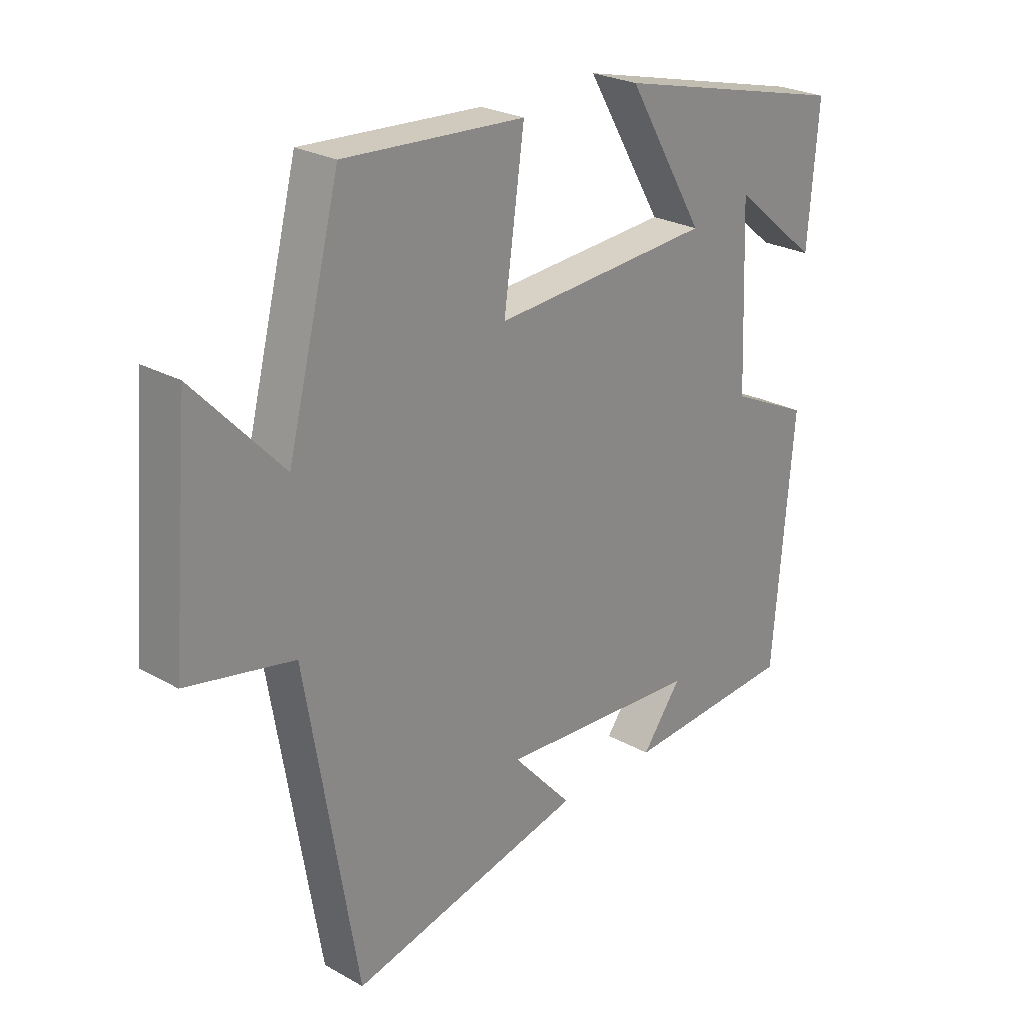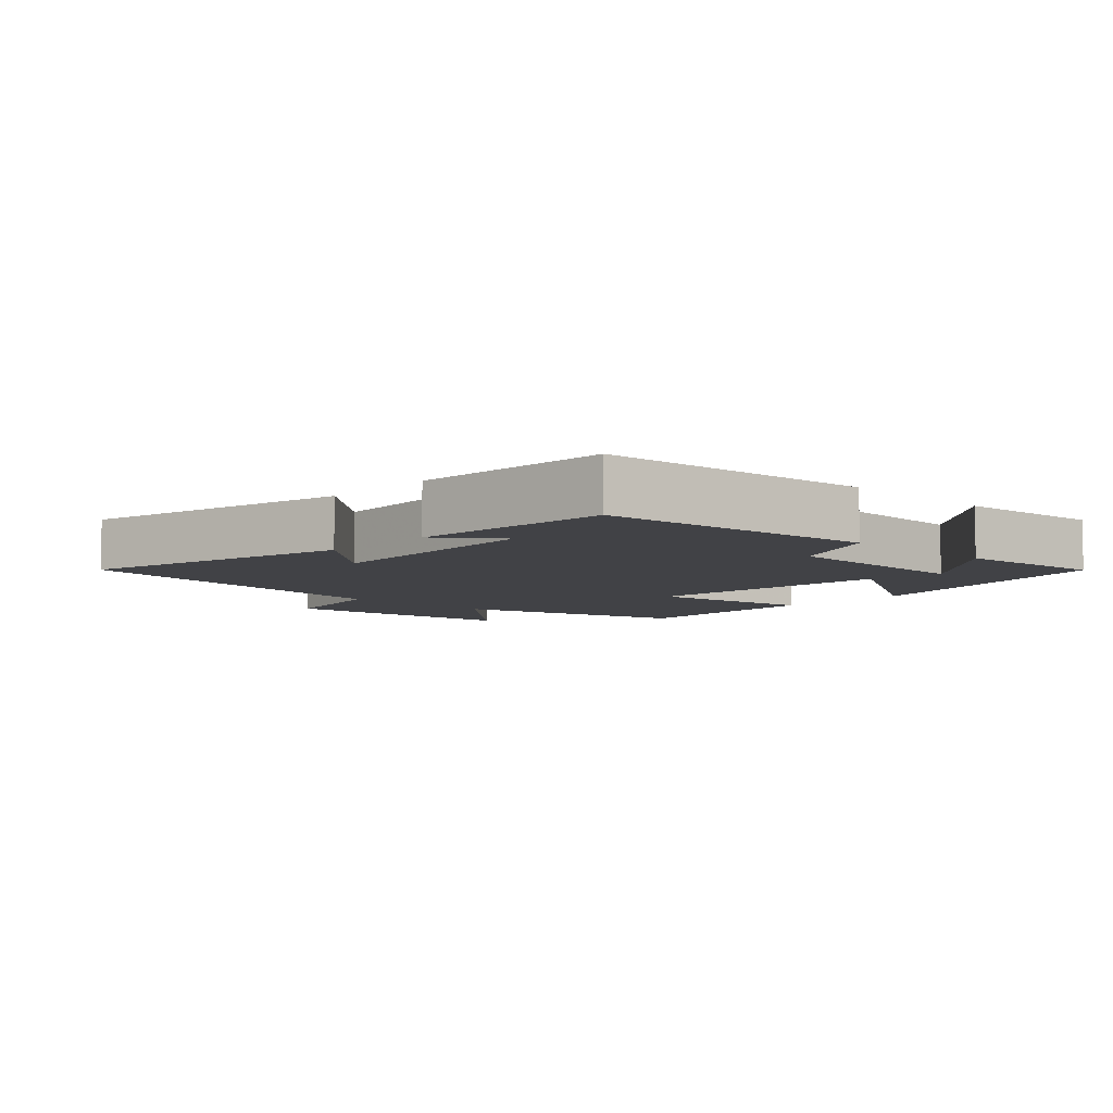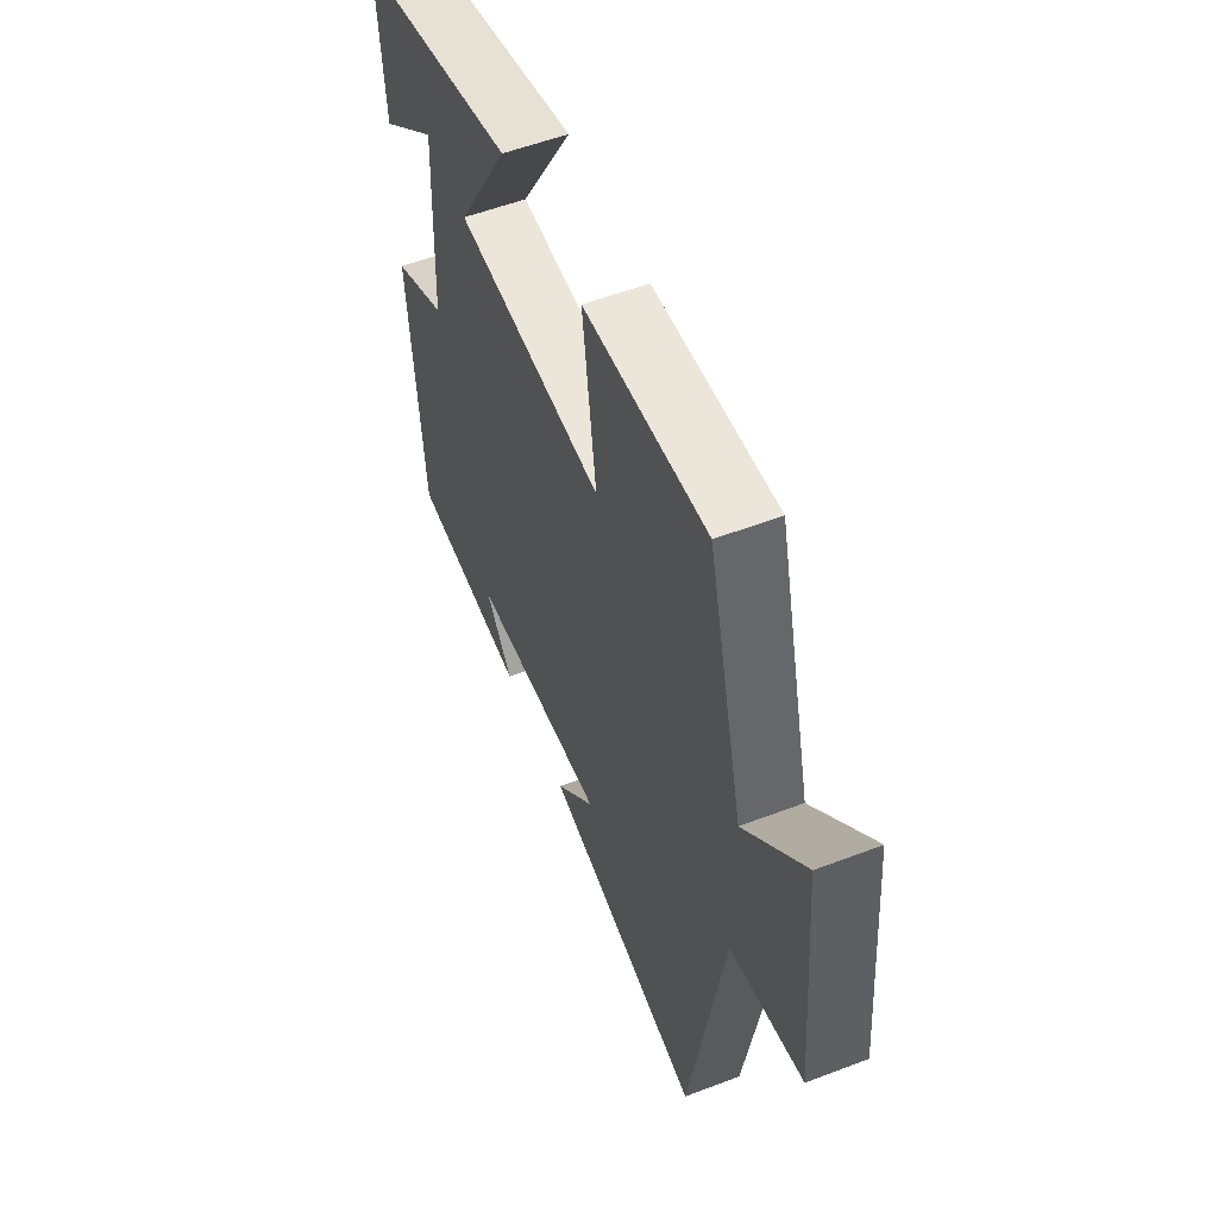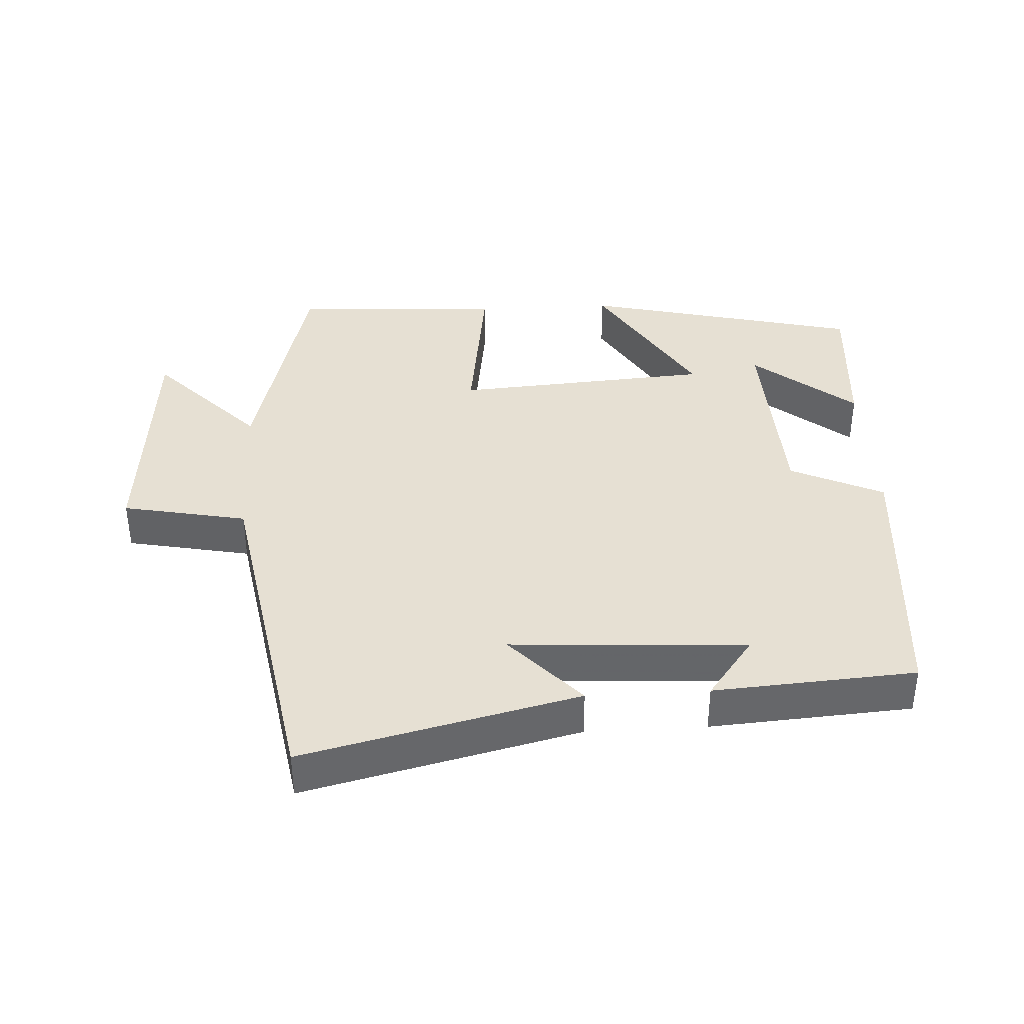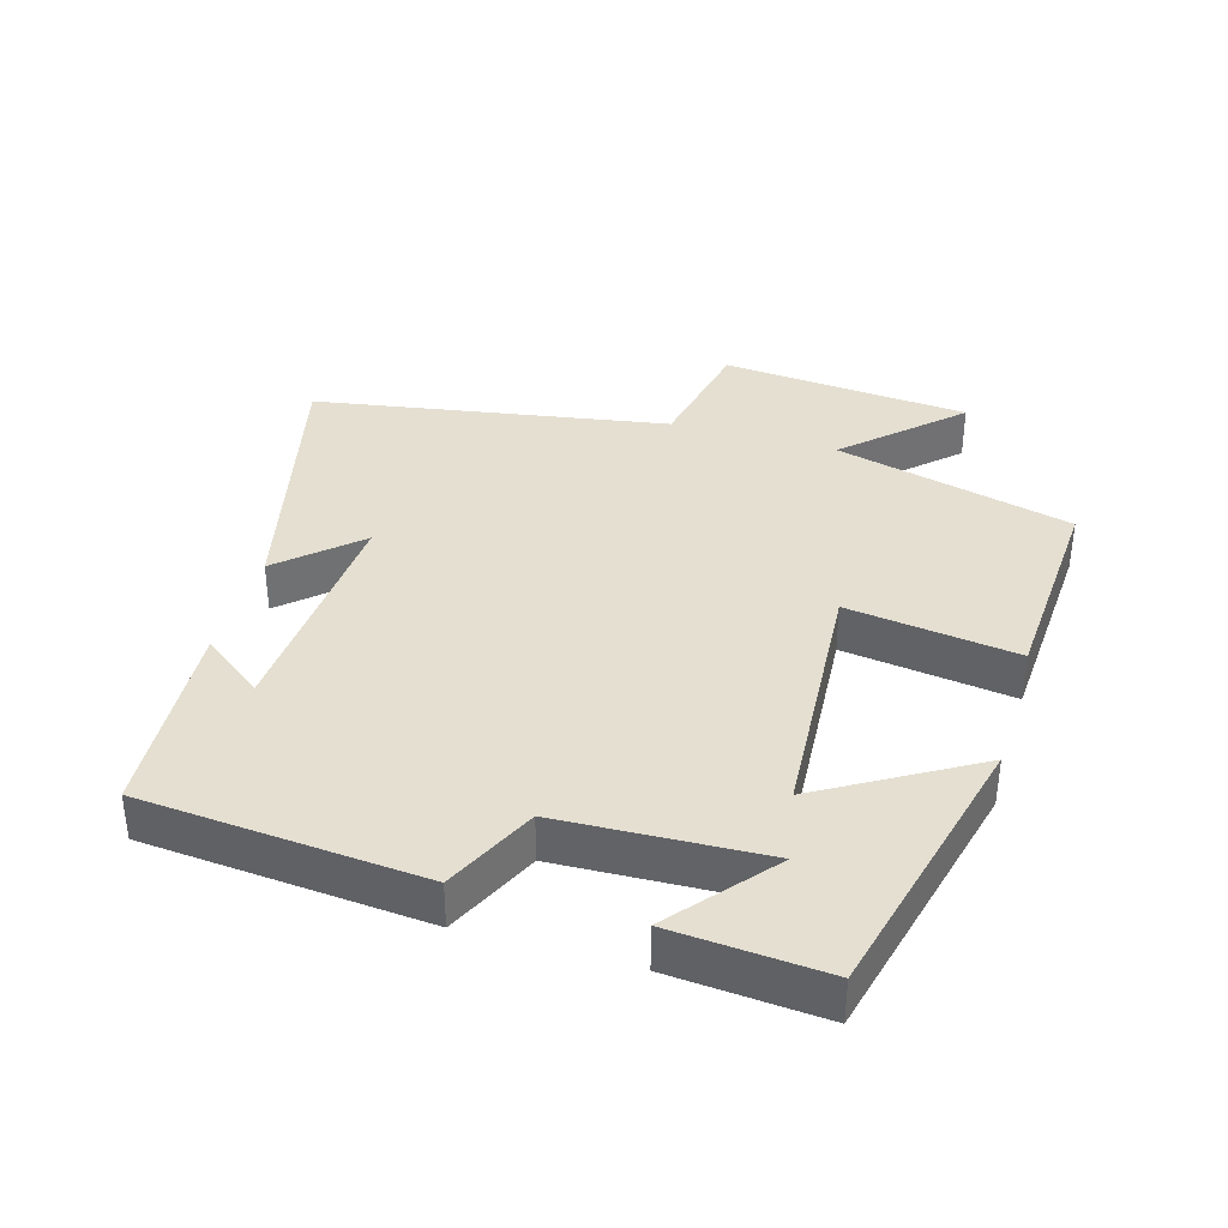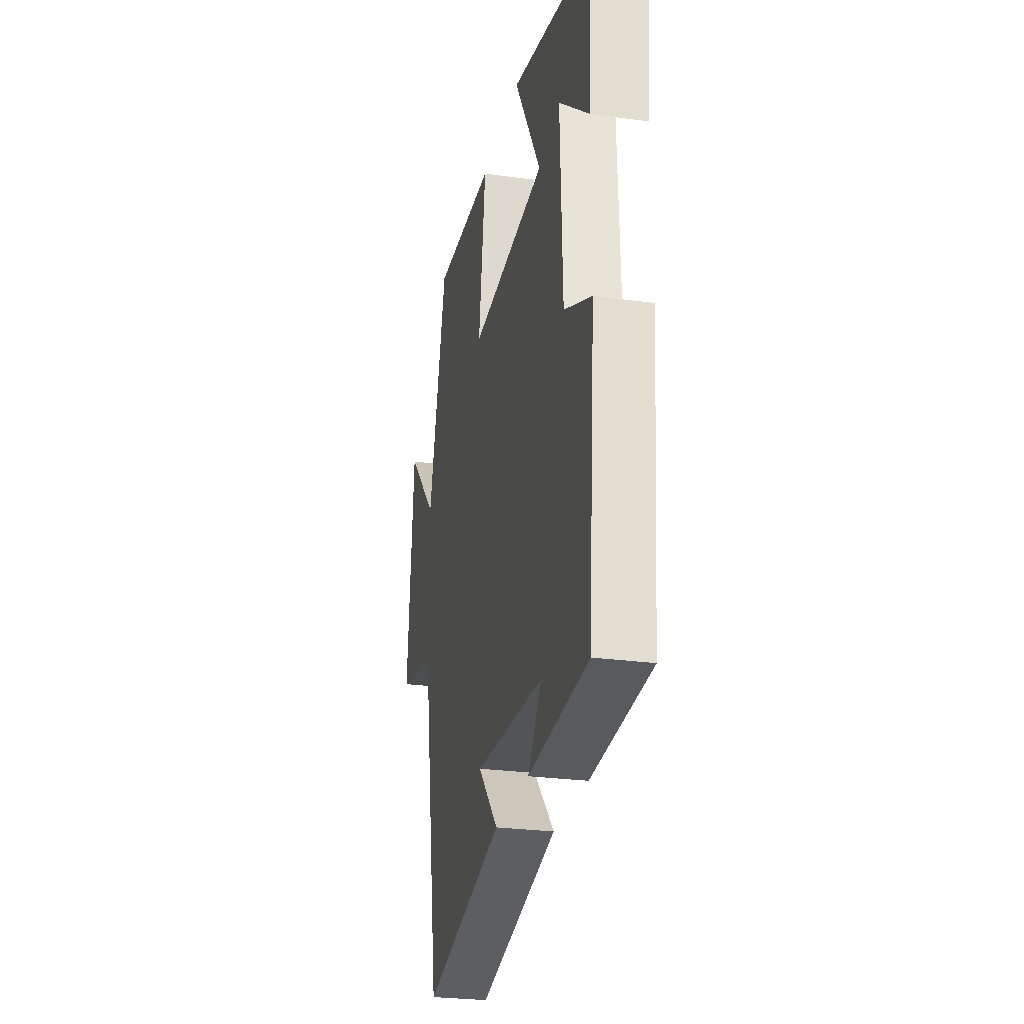
<metadata>
{"format":"obj","ext":"obj","renderer":"f3d","projection":"perspective","resolution":1024,"background":"white","views":[{"elev":25.2,"azim":132.1,"up":"+Z"},{"elev":-6.7,"azim":-133.2,"up":"+Y"},{"elev":54.9,"azim":68.0,"up":"+Z"},{"elev":38.3,"azim":176.7,"up":"+Y"},{"elev":36.8,"azim":-73.6,"up":"+Y"},{"elev":-26.8,"azim":-102.1,"up":"+Z"}]}
</metadata>
<code>
v 0.41 0.07 0.518
v 0.5 0.07 0.168
v 0.651 0.07 0.327
v 0.683 0.07 -0.039
v 0.5 0.07 -0.076
v 0.412 0.07 -0.596
v 0.008 0.07 -0.5
v 0.11 0.07 -0.388
v -0.236 0.07 -0.41
v -0.168 0.07 -0.5
v -0.465 0.07 -0.48
v -0.5 0.07 -0.067
v -0.364 0.07 -0.003
v -0.352 0.07 0.297
v -0.5 0.07 0.175
v -0.518 0.07 0.4
v -0.11 0.07 0.5
v -0.243 0.07 0.276
v 0.135 0.07 0.25
v 0.1 0.07 0.5
v 0.41 0 0.518
v 0.5 0 0.168
v 0.651 0 0.327
v 0.683 0 -0.039
v 0.5 0 -0.076
v 0.412 0 -0.596
v 0.008 0 -0.5
v 0.11 0 -0.388
v -0.236 0 -0.41
v -0.168 0 -0.5
v -0.465 0 -0.48
v -0.5 0 -0.067
v -0.364 0 -0.003
v -0.352 0 0.297
v -0.5 0 0.175
v -0.518 0 0.4
v -0.11 0 0.5
v -0.243 0 0.276
v 0.135 0 0.25
v 0.1 0 0.5
f 19 20 1 2
f 18 19 2
f 16 17 18
f 14 15 16
f 14 16 18
f 13 14 18
f 11 12 13
f 11 13 18 2
f 9 10 11
f 5 6 7 8
f 5 8 9
f 2 3 4 5
f 2 5 9 11
f 22 21 40 39
f 22 39 38
f 38 37 36
f 36 35 34
f 38 36 34
f 38 34 33
f 33 32 31
f 22 38 33 31
f 31 30 29
f 28 27 26 25
f 29 28 25
f 25 24 23 22
f 31 29 25 22
f 1 21 22 2
f 2 22 23 3
f 3 23 24 4
f 4 24 25 5
f 5 25 26 6
f 6 26 27 7
f 7 27 28 8
f 8 28 29 9
f 9 29 30 10
f 10 30 31 11
f 11 31 32 12
f 12 32 33 13
f 13 33 34 14
f 14 34 35 15
f 15 35 36 16
f 16 36 37 17
f 17 37 38 18
f 18 38 39 19
f 19 39 40 20
f 20 40 21 1

</code>
